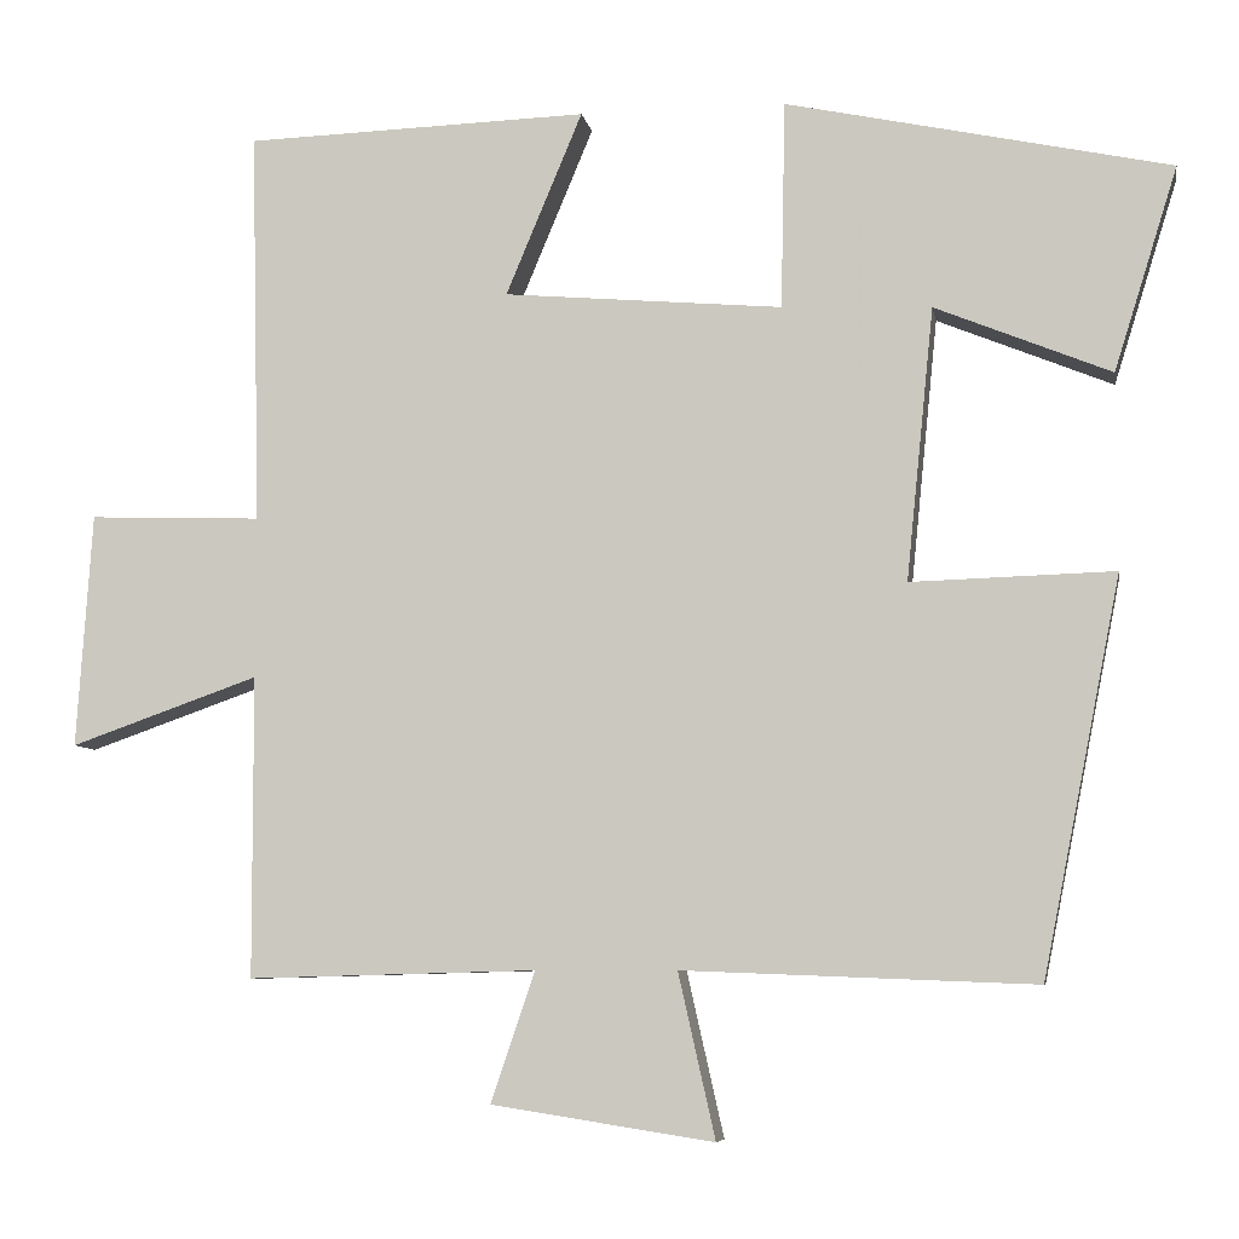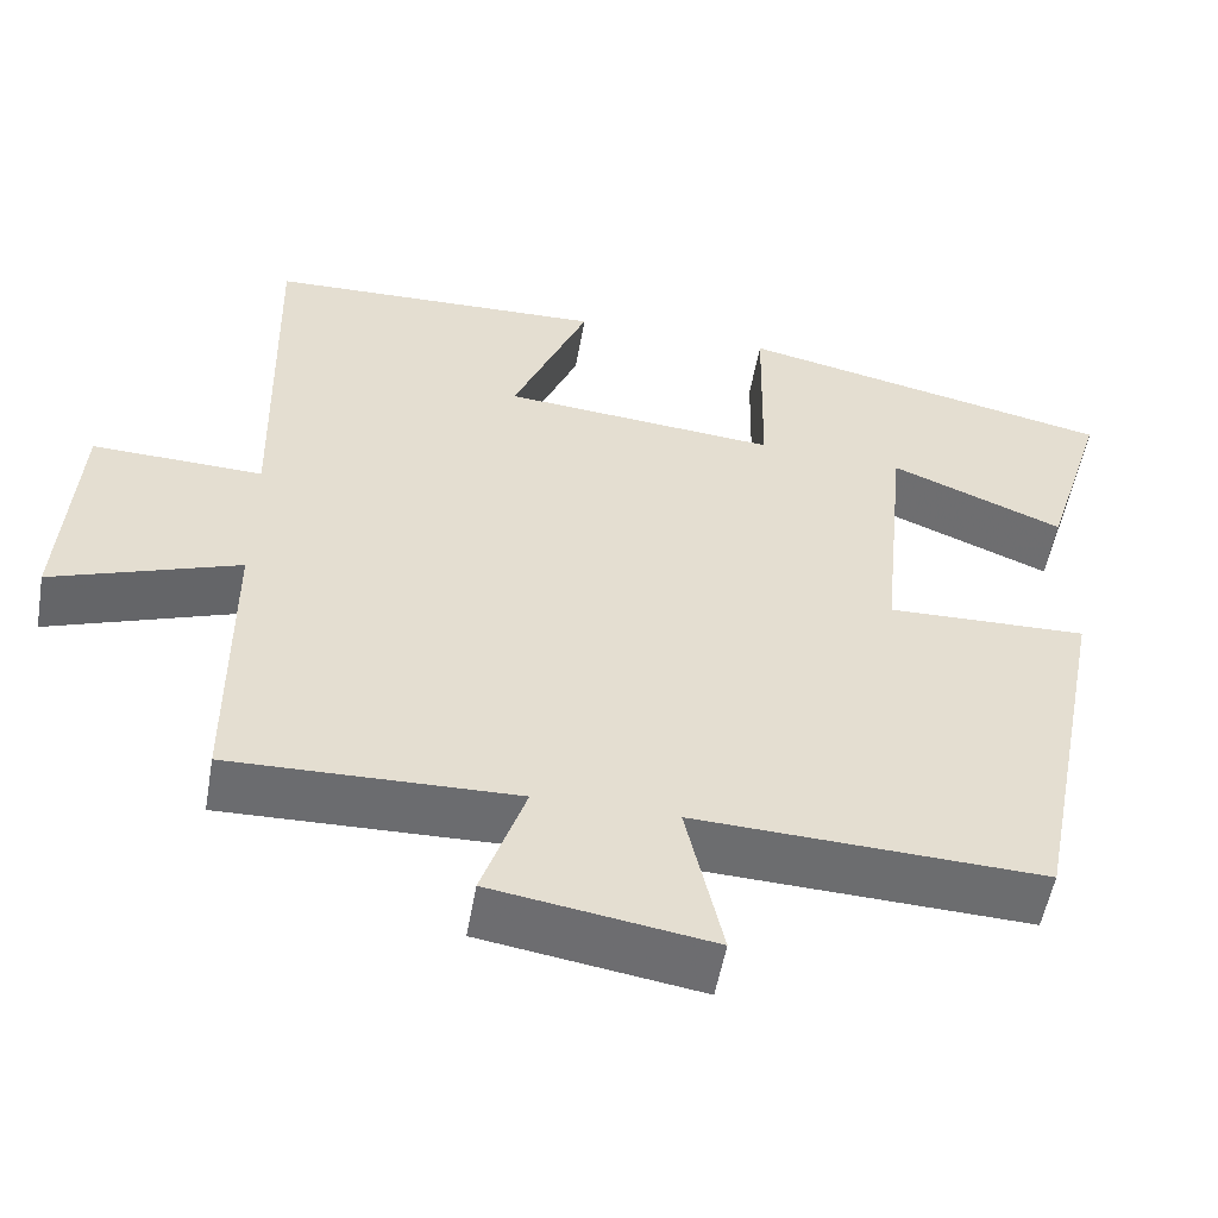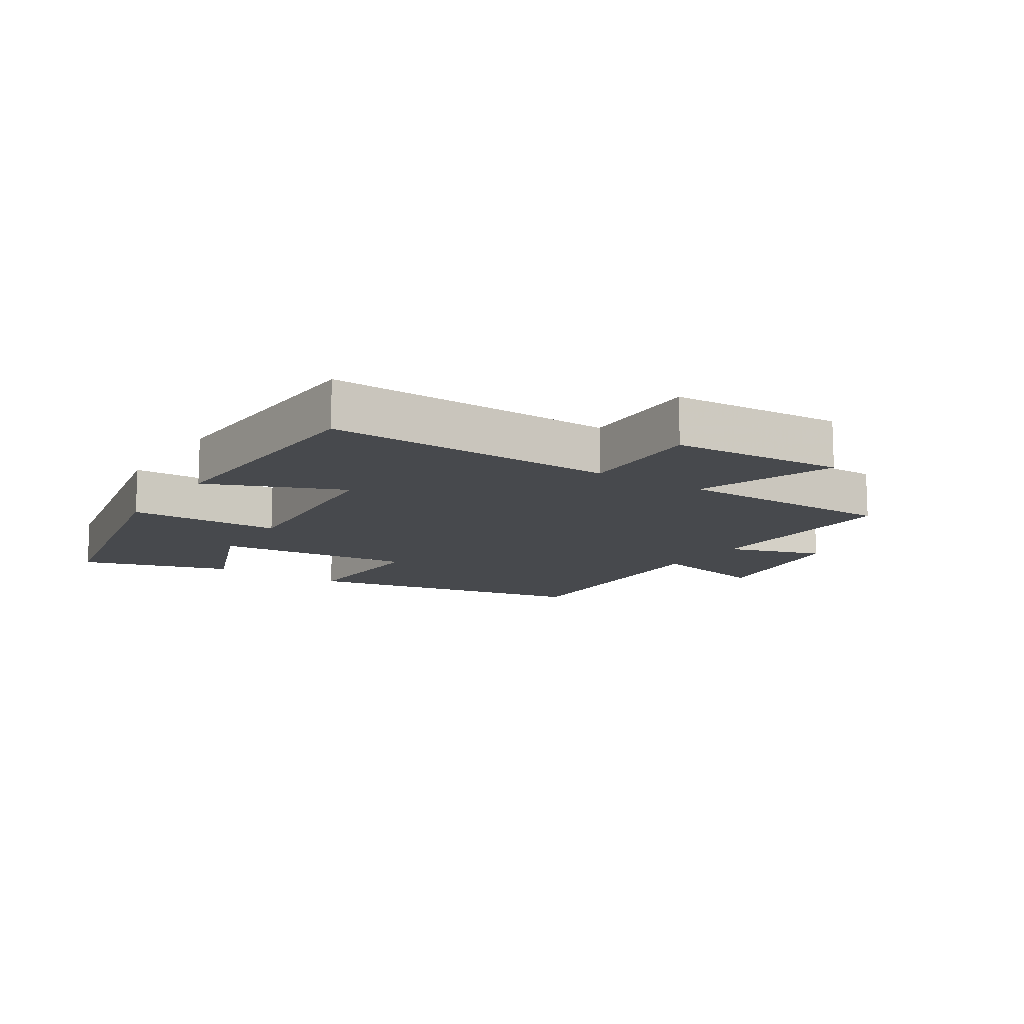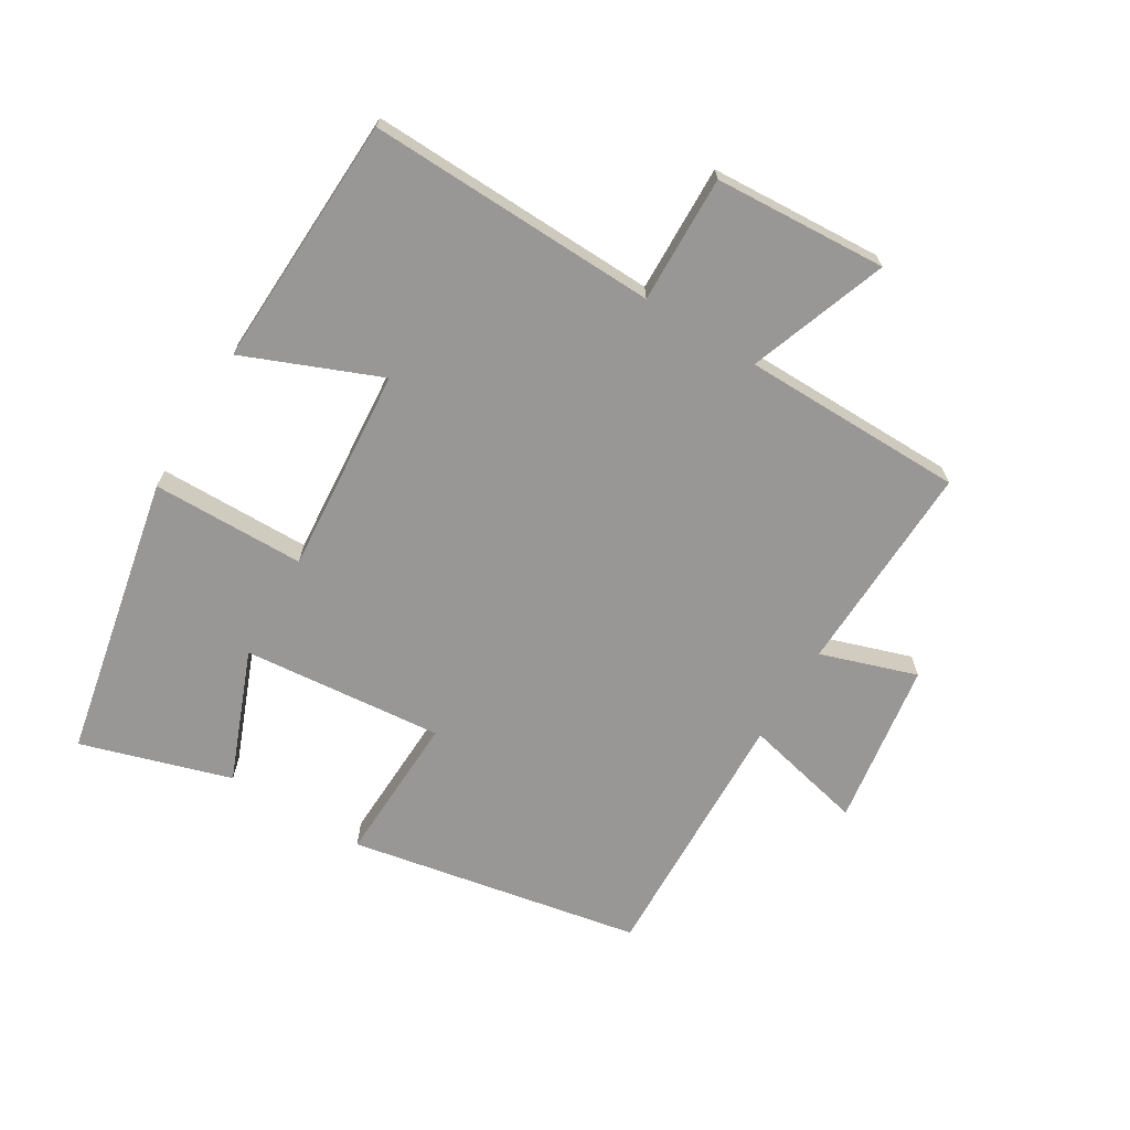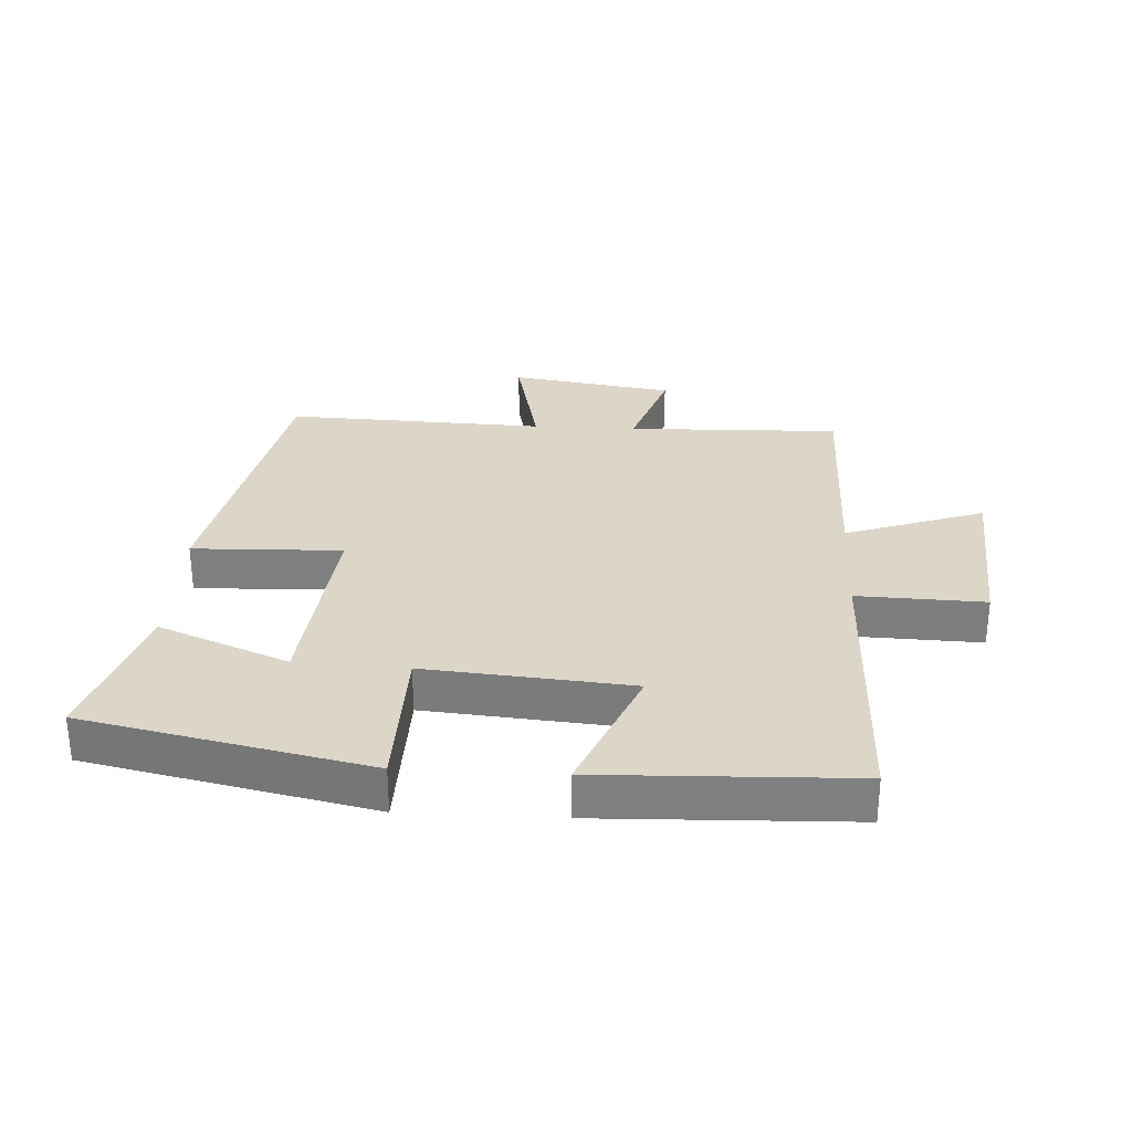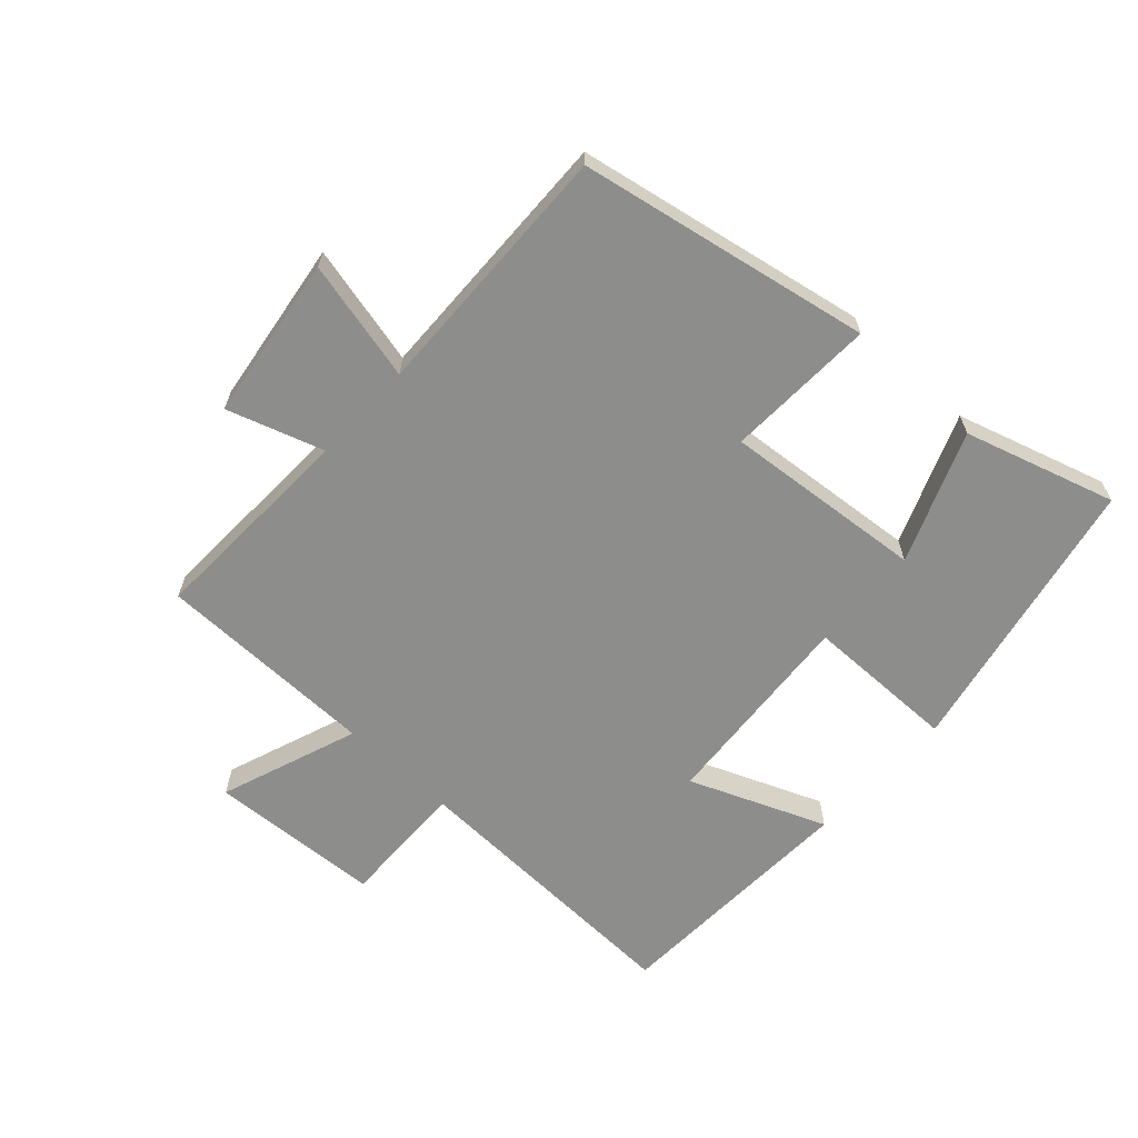
<metadata>
{"format":"obj","ext":"obj","renderer":"f3d","projection":"perspective","resolution":1024,"background":"white","views":[{"elev":-7.0,"azim":-170.3,"up":"+Z"},{"elev":-53.8,"azim":170.0,"up":"+Z"},{"elev":-12.4,"azim":56.7,"up":"+Y"},{"elev":-68.3,"azim":58.4,"up":"+Y"},{"elev":30.2,"azim":3.1,"up":"+Y"},{"elev":-64.4,"azim":-133.1,"up":"+Y"}]}
</metadata>
<code>
v -0.574 0.07 0.405
v -0.128 0.07 0.5
v -0.123 0.07 0.259
v 0.201 0.07 0.287
v 0.112 0.07 0.5
v 0.511 0.07 0.487
v 0.5 0.07 0.029
v 0.701 0.07 0.036
v 0.719 0.07 -0.236
v 0.5 0.07 -0.159
v 0.499 0.07 -0.509
v 0.164 0.07 -0.5
v 0.215 0.07 -0.651
v -0.043 0.07 -0.691
v 0 0.07 -0.5
v -0.409 0.07 -0.516
v -0.5 0.07 -0.057
v -0.264 0.07 -0.064
v -0.296 0.07 0.252
v -0.5 0.07 0.169
v -0.574 0 0.405
v -0.128 0 0.5
v -0.123 0 0.259
v 0.201 0 0.287
v 0.112 0 0.5
v 0.511 0 0.487
v 0.5 0 0.029
v 0.701 0 0.036
v 0.719 0 -0.236
v 0.5 0 -0.159
v 0.499 0 -0.509
v 0.164 0 -0.5
v 0.215 0 -0.651
v -0.043 0 -0.691
v 0 0 -0.5
v -0.409 0 -0.516
v -0.5 0 -0.057
v -0.264 0 -0.064
v -0.296 0 0.252
v -0.5 0 0.169
f 19 20 1 2
f 18 19 2 3
f 15 16 17 18
f 15 18 3 4
f 12 13 14 15
f 12 15 4
f 10 11 12 4
f 7 8 9 10
f 7 10 4 5
f 5 6 7
f 22 21 40 39
f 23 22 39 38
f 38 37 36 35
f 24 23 38 35
f 35 34 33 32
f 24 35 32
f 24 32 31 30
f 30 29 28 27
f 25 24 30 27
f 27 26 25
f 1 21 22 2
f 2 22 23 3
f 3 23 24 4
f 4 24 25 5
f 5 25 26 6
f 6 26 27 7
f 7 27 28 8
f 8 28 29 9
f 9 29 30 10
f 10 30 31 11
f 11 31 32 12
f 12 32 33 13
f 13 33 34 14
f 14 34 35 15
f 15 35 36 16
f 16 36 37 17
f 17 37 38 18
f 18 38 39 19
f 19 39 40 20
f 20 40 21 1

</code>
